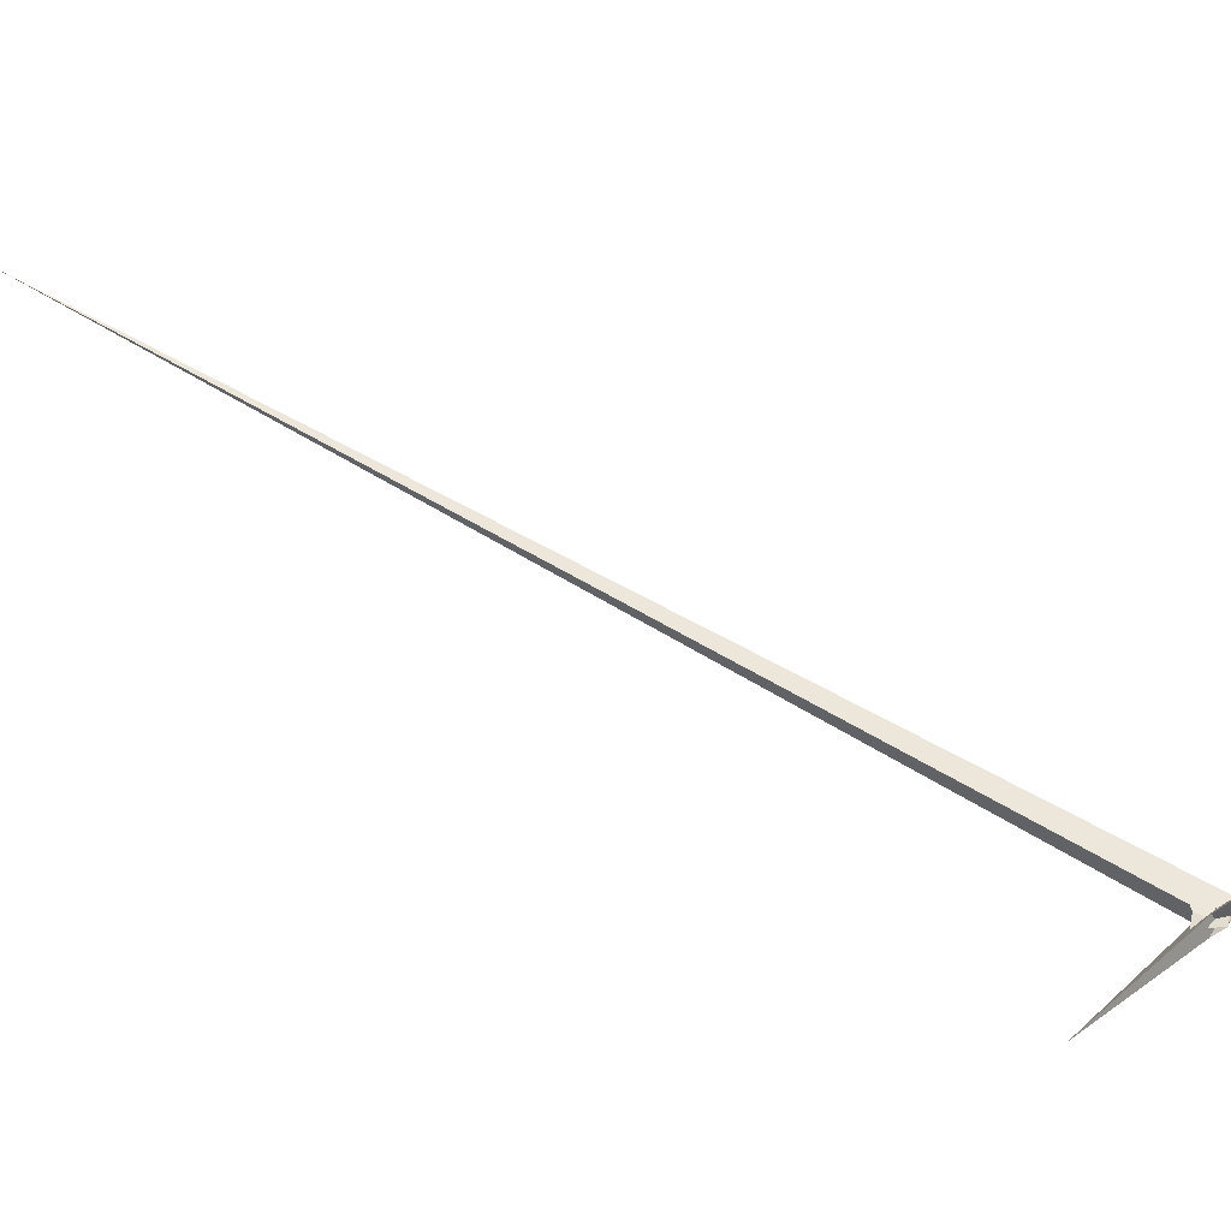
<metadata>
{"format":"obj","ext":"obj","renderer":"f3d","projection":"perspective","resolution":1024,"background":"white","views":[{"elev":-10.8,"azim":-107.1,"up":"+Z"}]}
</metadata>
<code>
v -12.31 13.67 -32.17
v 3.961 2.419 -12.93
v -21.48 -62.46 24.98
v -14.51 -51.48 20.19
v -2.086 -4.326 -11.07
v 1.972 2.497 -14.21
v 13.07 -4.623 -1.543
v 33.8 11.78 -2.369
v -21.78 -14.26 -14.94
v -6.69 -23.01 1.51
v 4.059 -118.5 86.76
v 4.126 17.64 6.522
v 2.117 21.9 7.74
v -25.41 30.24 -38.23
v 13.87 -0.905 3.225
v 14.08 1.382 6.519
v -0.3944 9.409 -13.08
v 5.182 11.38 0.8222
v -9.545 26.24 -10.71
v -1.91 24.94 3.302
v -3.889 -9.551 12.35
v -5.663 -7.908 13.47
v 1.41 -4.505 8.777
v -7.622 -7.697 14.74
v 13.65 -2.679 0.7509
v 7.555 16.06 4.318
v -51.97 -45.87 44.51
v -6.226 -0.9104 -7.102
v -6.279 -3.238 0.6093
v -1.069 -10.94 6.605
v -278.9 366.1 -204.6
v -11.46 3.529 -2.489
v -21.16 12.86 2.537
v -4.166 -7.505 15.88
v 2.568 2.337 -13.37
v -3.977 -0.5048 -7.293
v -5.073 -7.107 14.09
v 20.9 -12.47 -23.7
v 1152 1683 1177
v -7.11 -19.58 0.8364
v 9.003 32.7 18.43
v 2.492 31.89 7.461
v -24.53 50.83 -22.22
v -3.803 10.56 2.281
f 1 2 6 7 8 11 4 3 10 9 5
f 1 2 15 16 18 12 13 20 19 17 14
f 3 4 22 21 25 26 12 13 23 24 27
f 1 5 28 29 30 21 22 32 33 31 14
f 2 6 35 36 28 29 23 24 37 34 15
f 7 8 16 15 34 39 38 40 30 21 25
f 6 7 25 26 41 42 43 31 14 17 35
f 5 9 44 18 12 26 41 39 38 36 28
f 3 10 40 38 36 35 17 19 32 33 27
f 9 10 40 30 29 23 13 20 42 43 44
f 4 11 37 34 39 41 42 20 19 32 22
f 8 11 37 24 27 33 31 43 44 18 16

</code>
